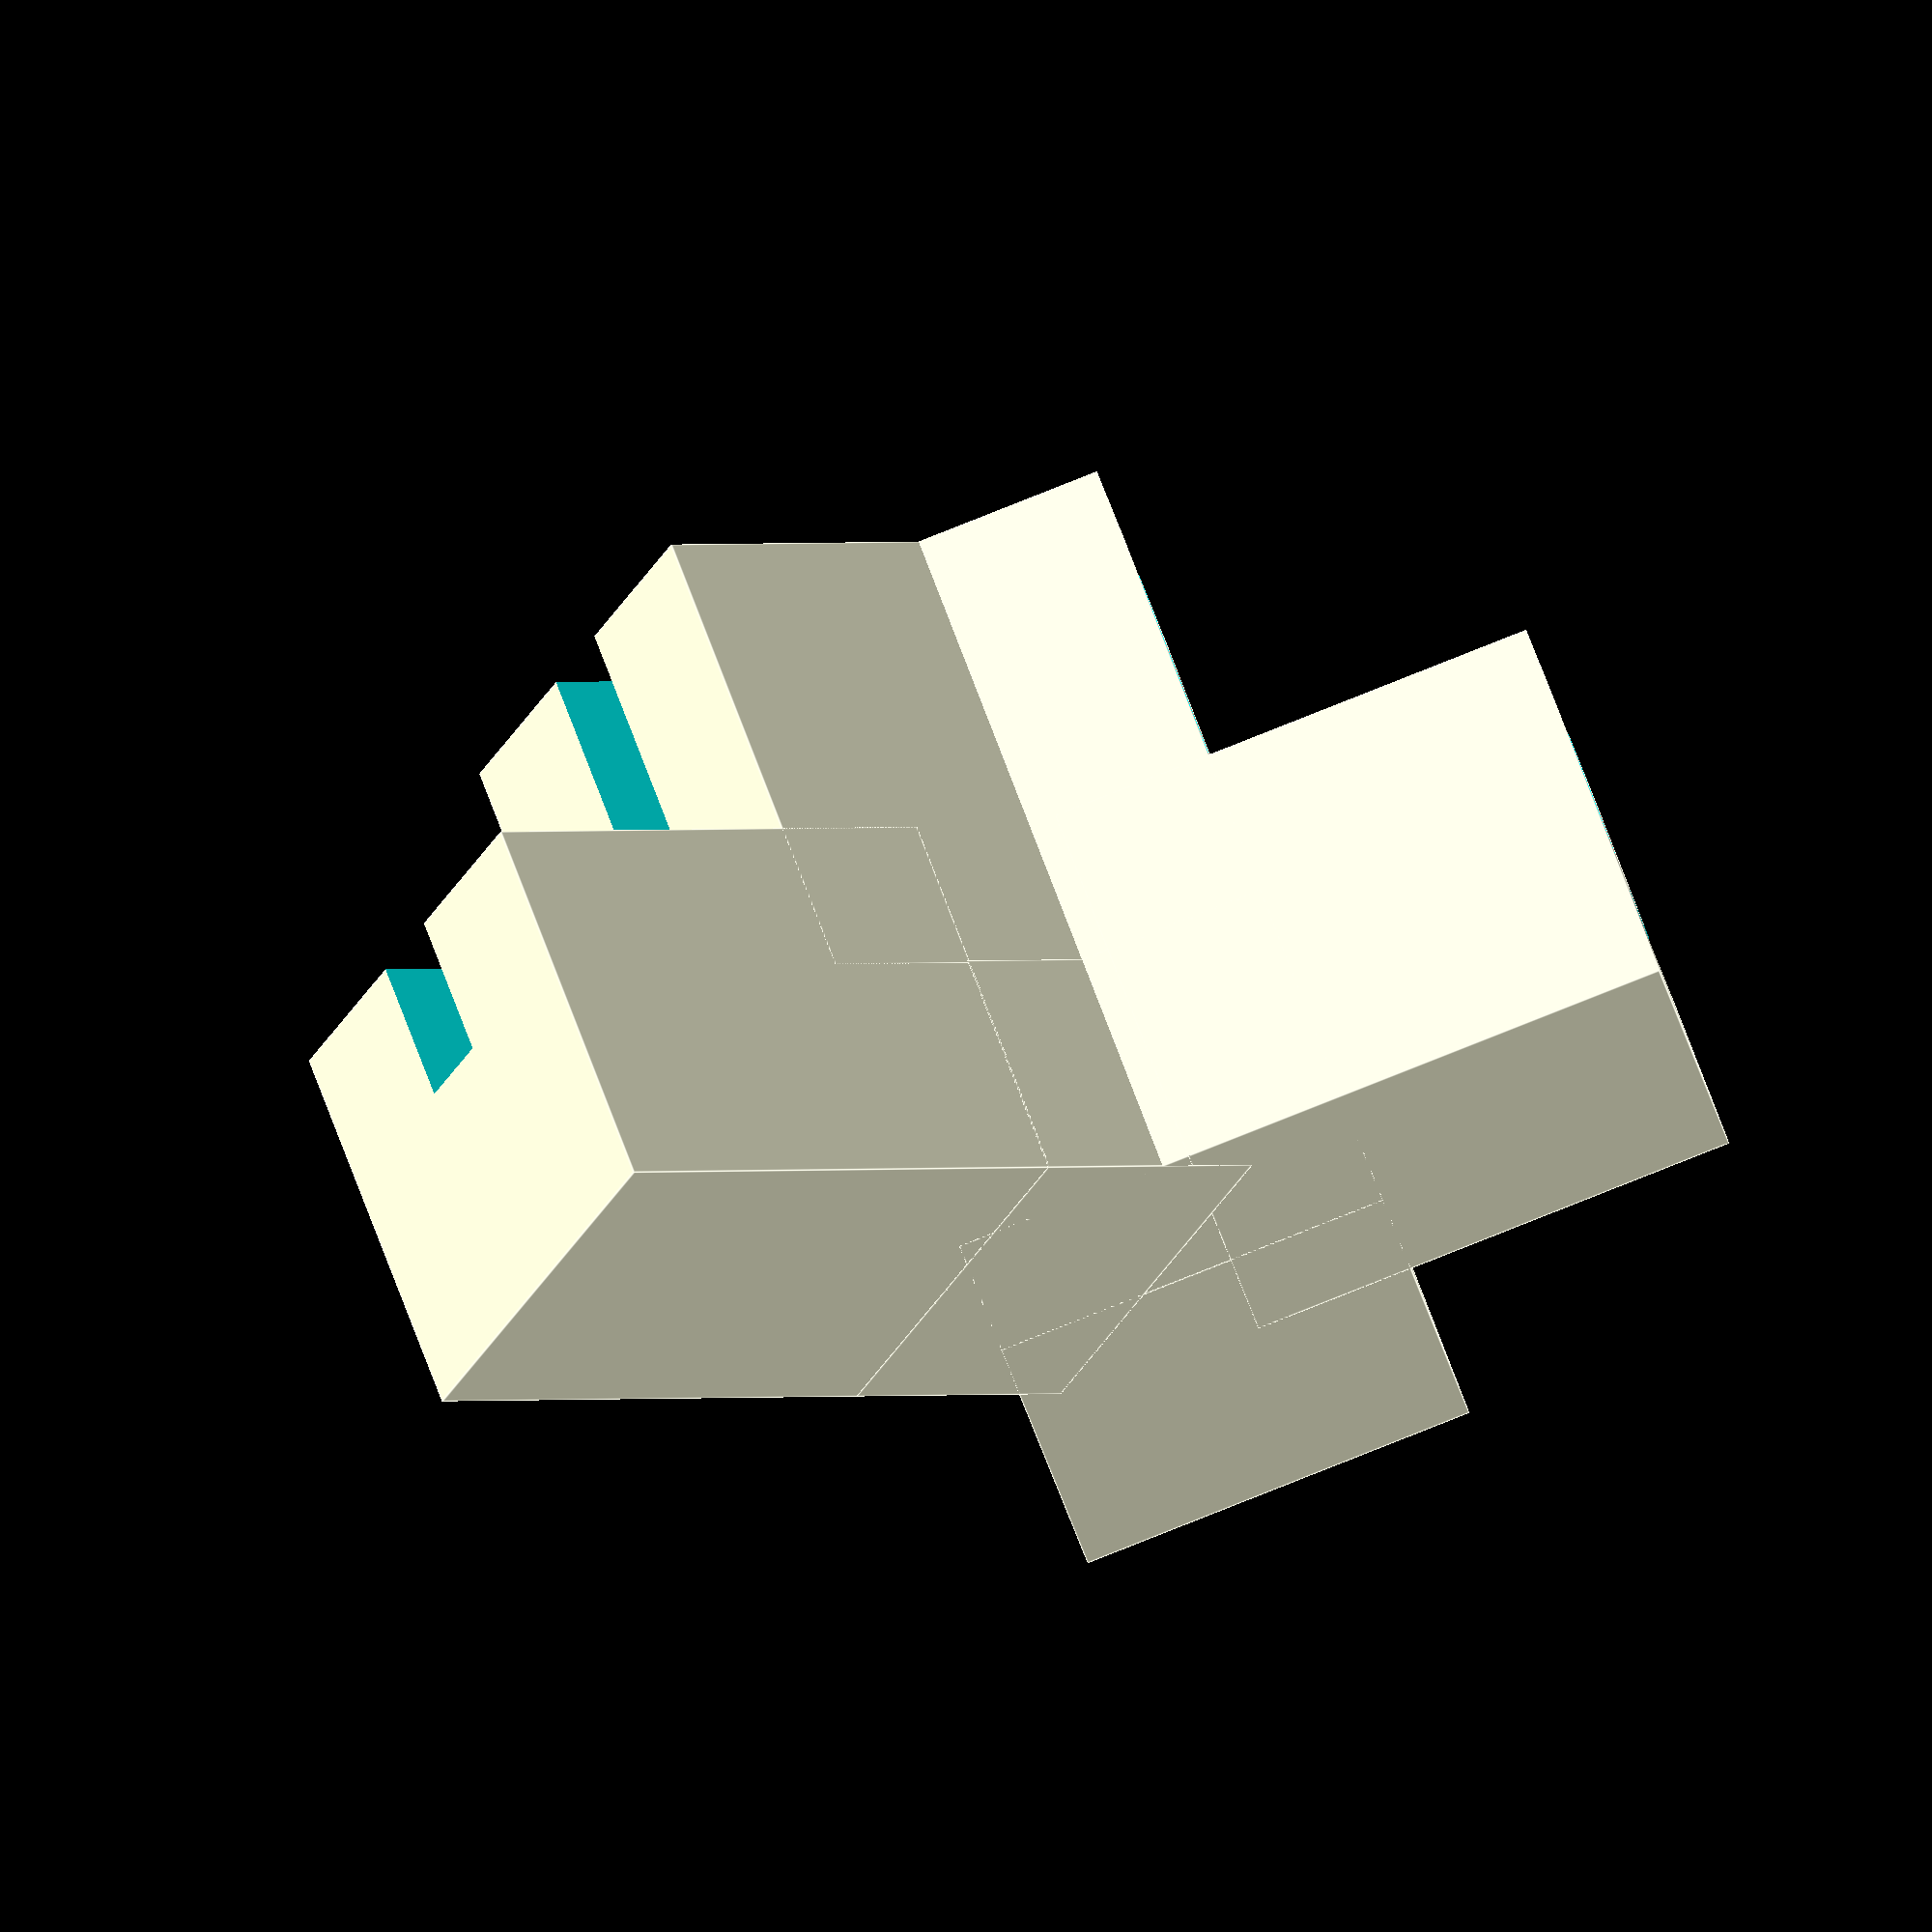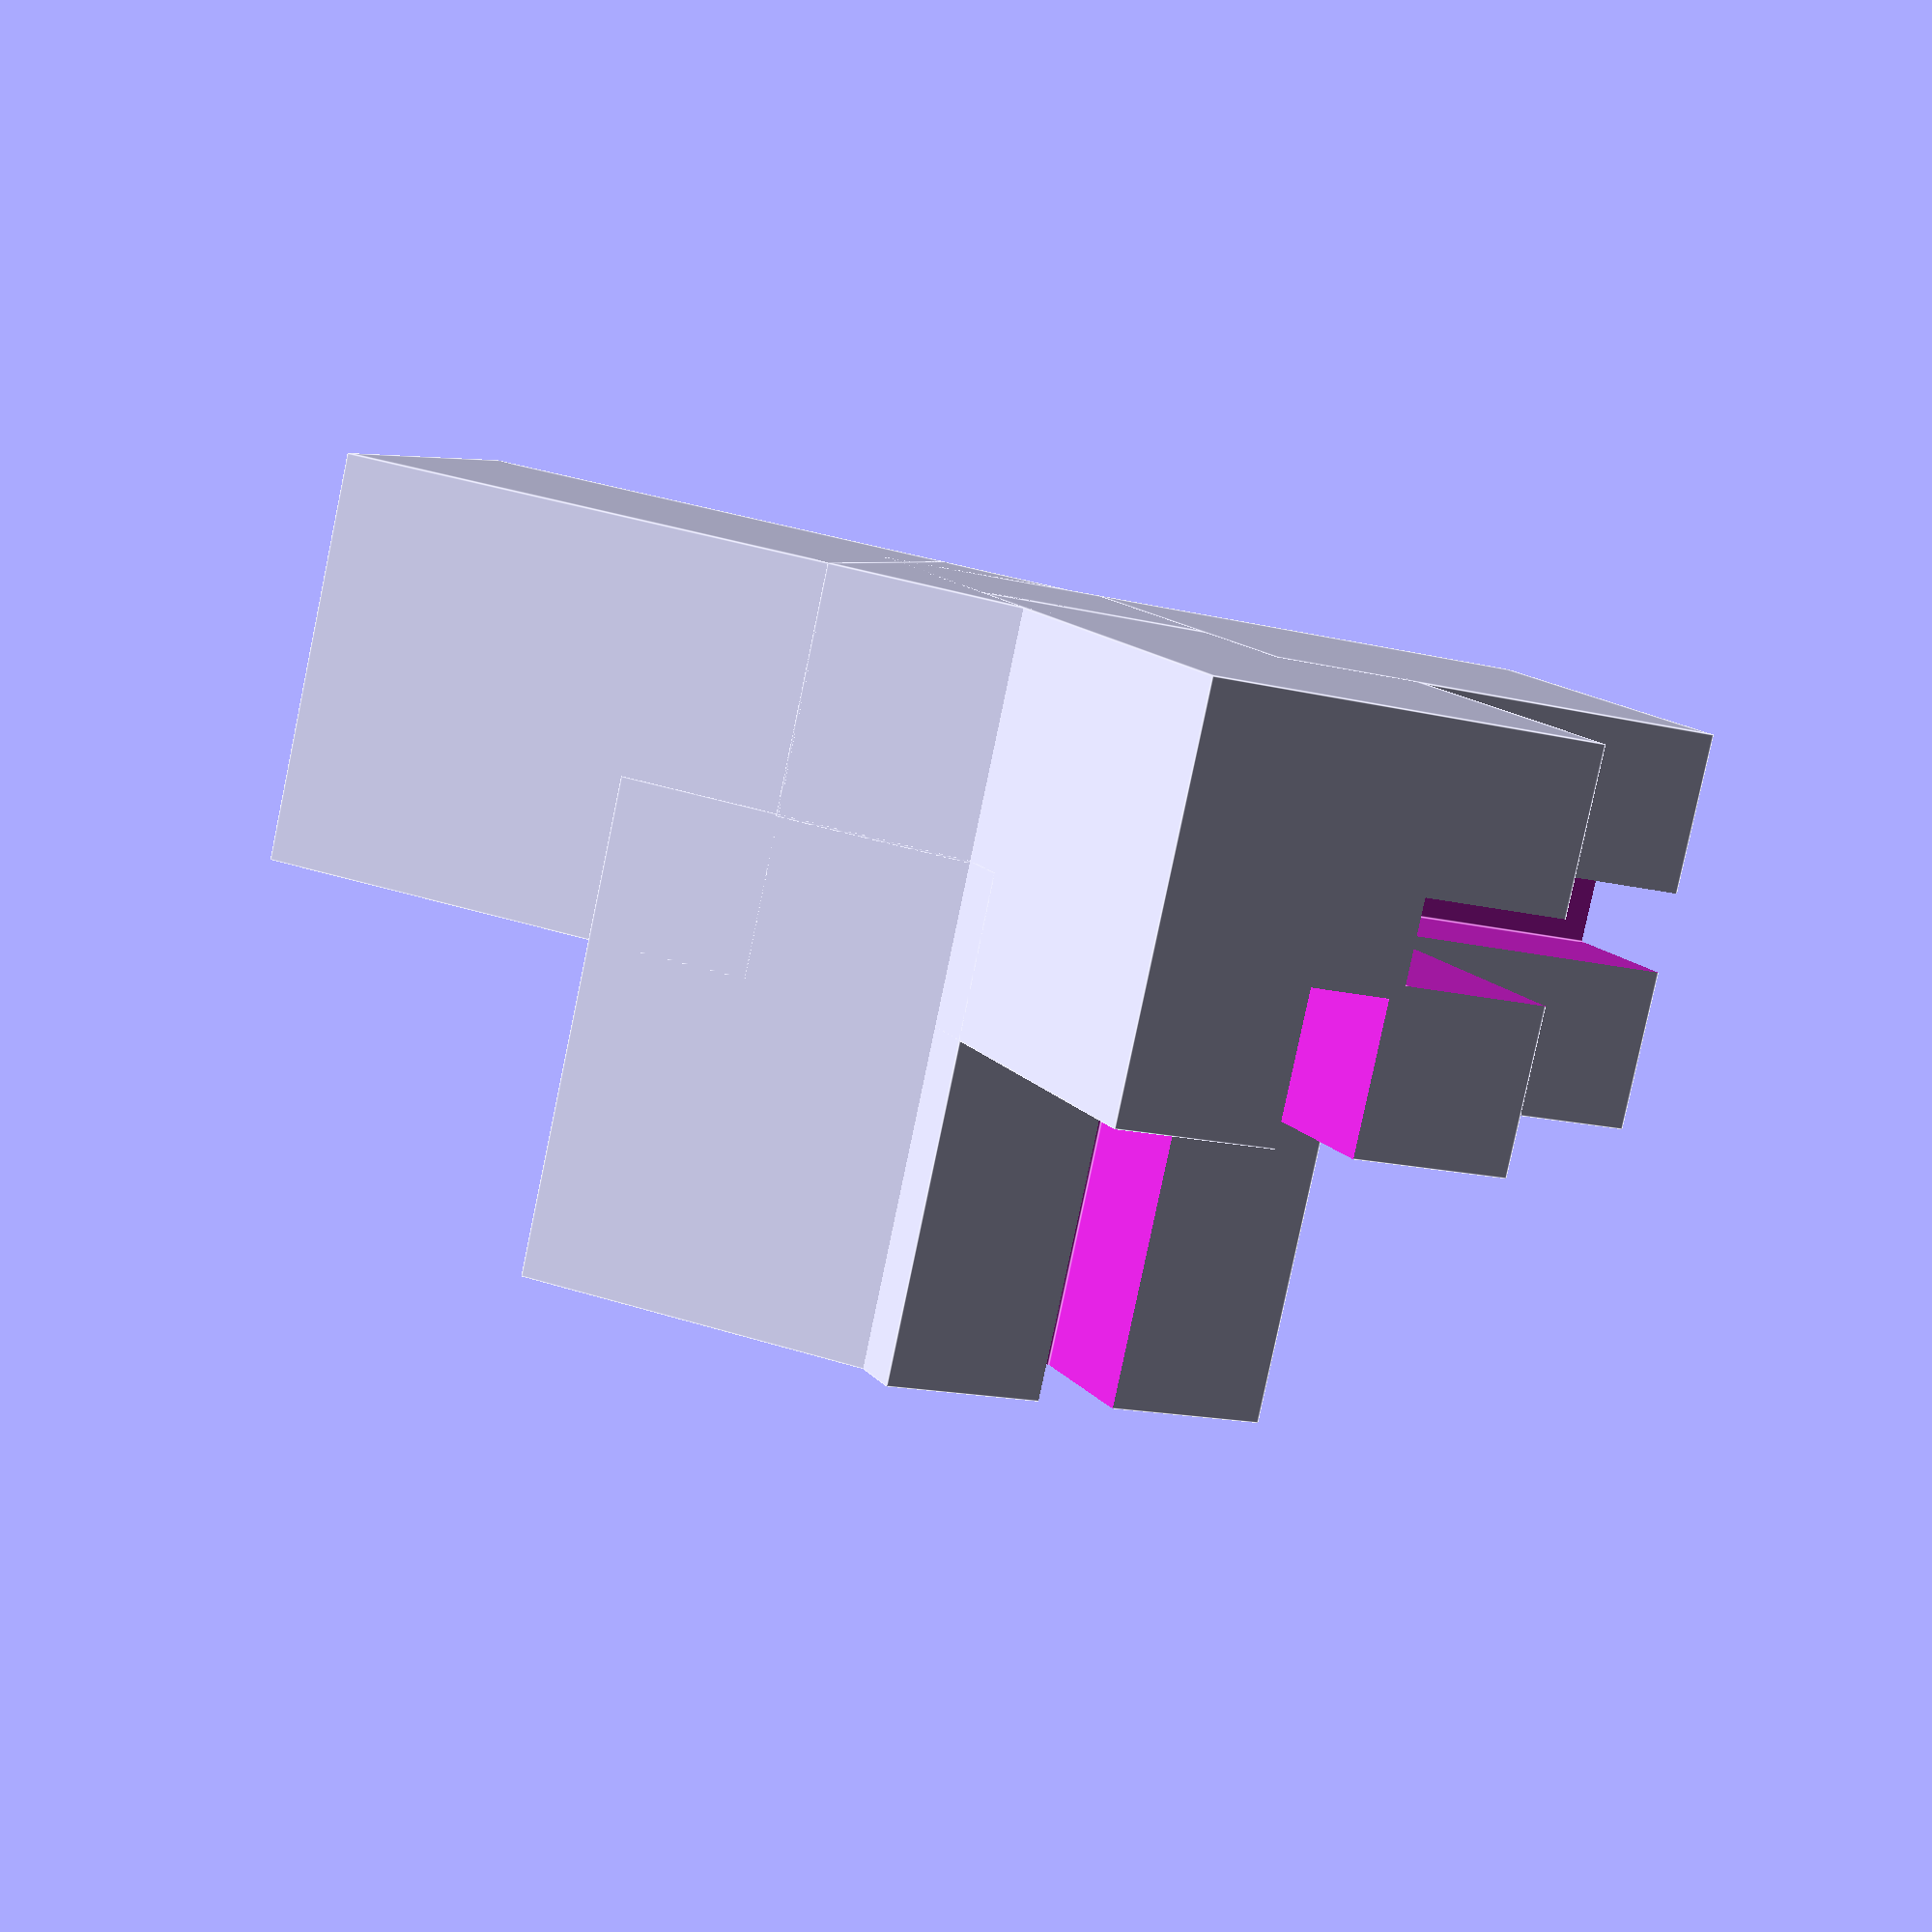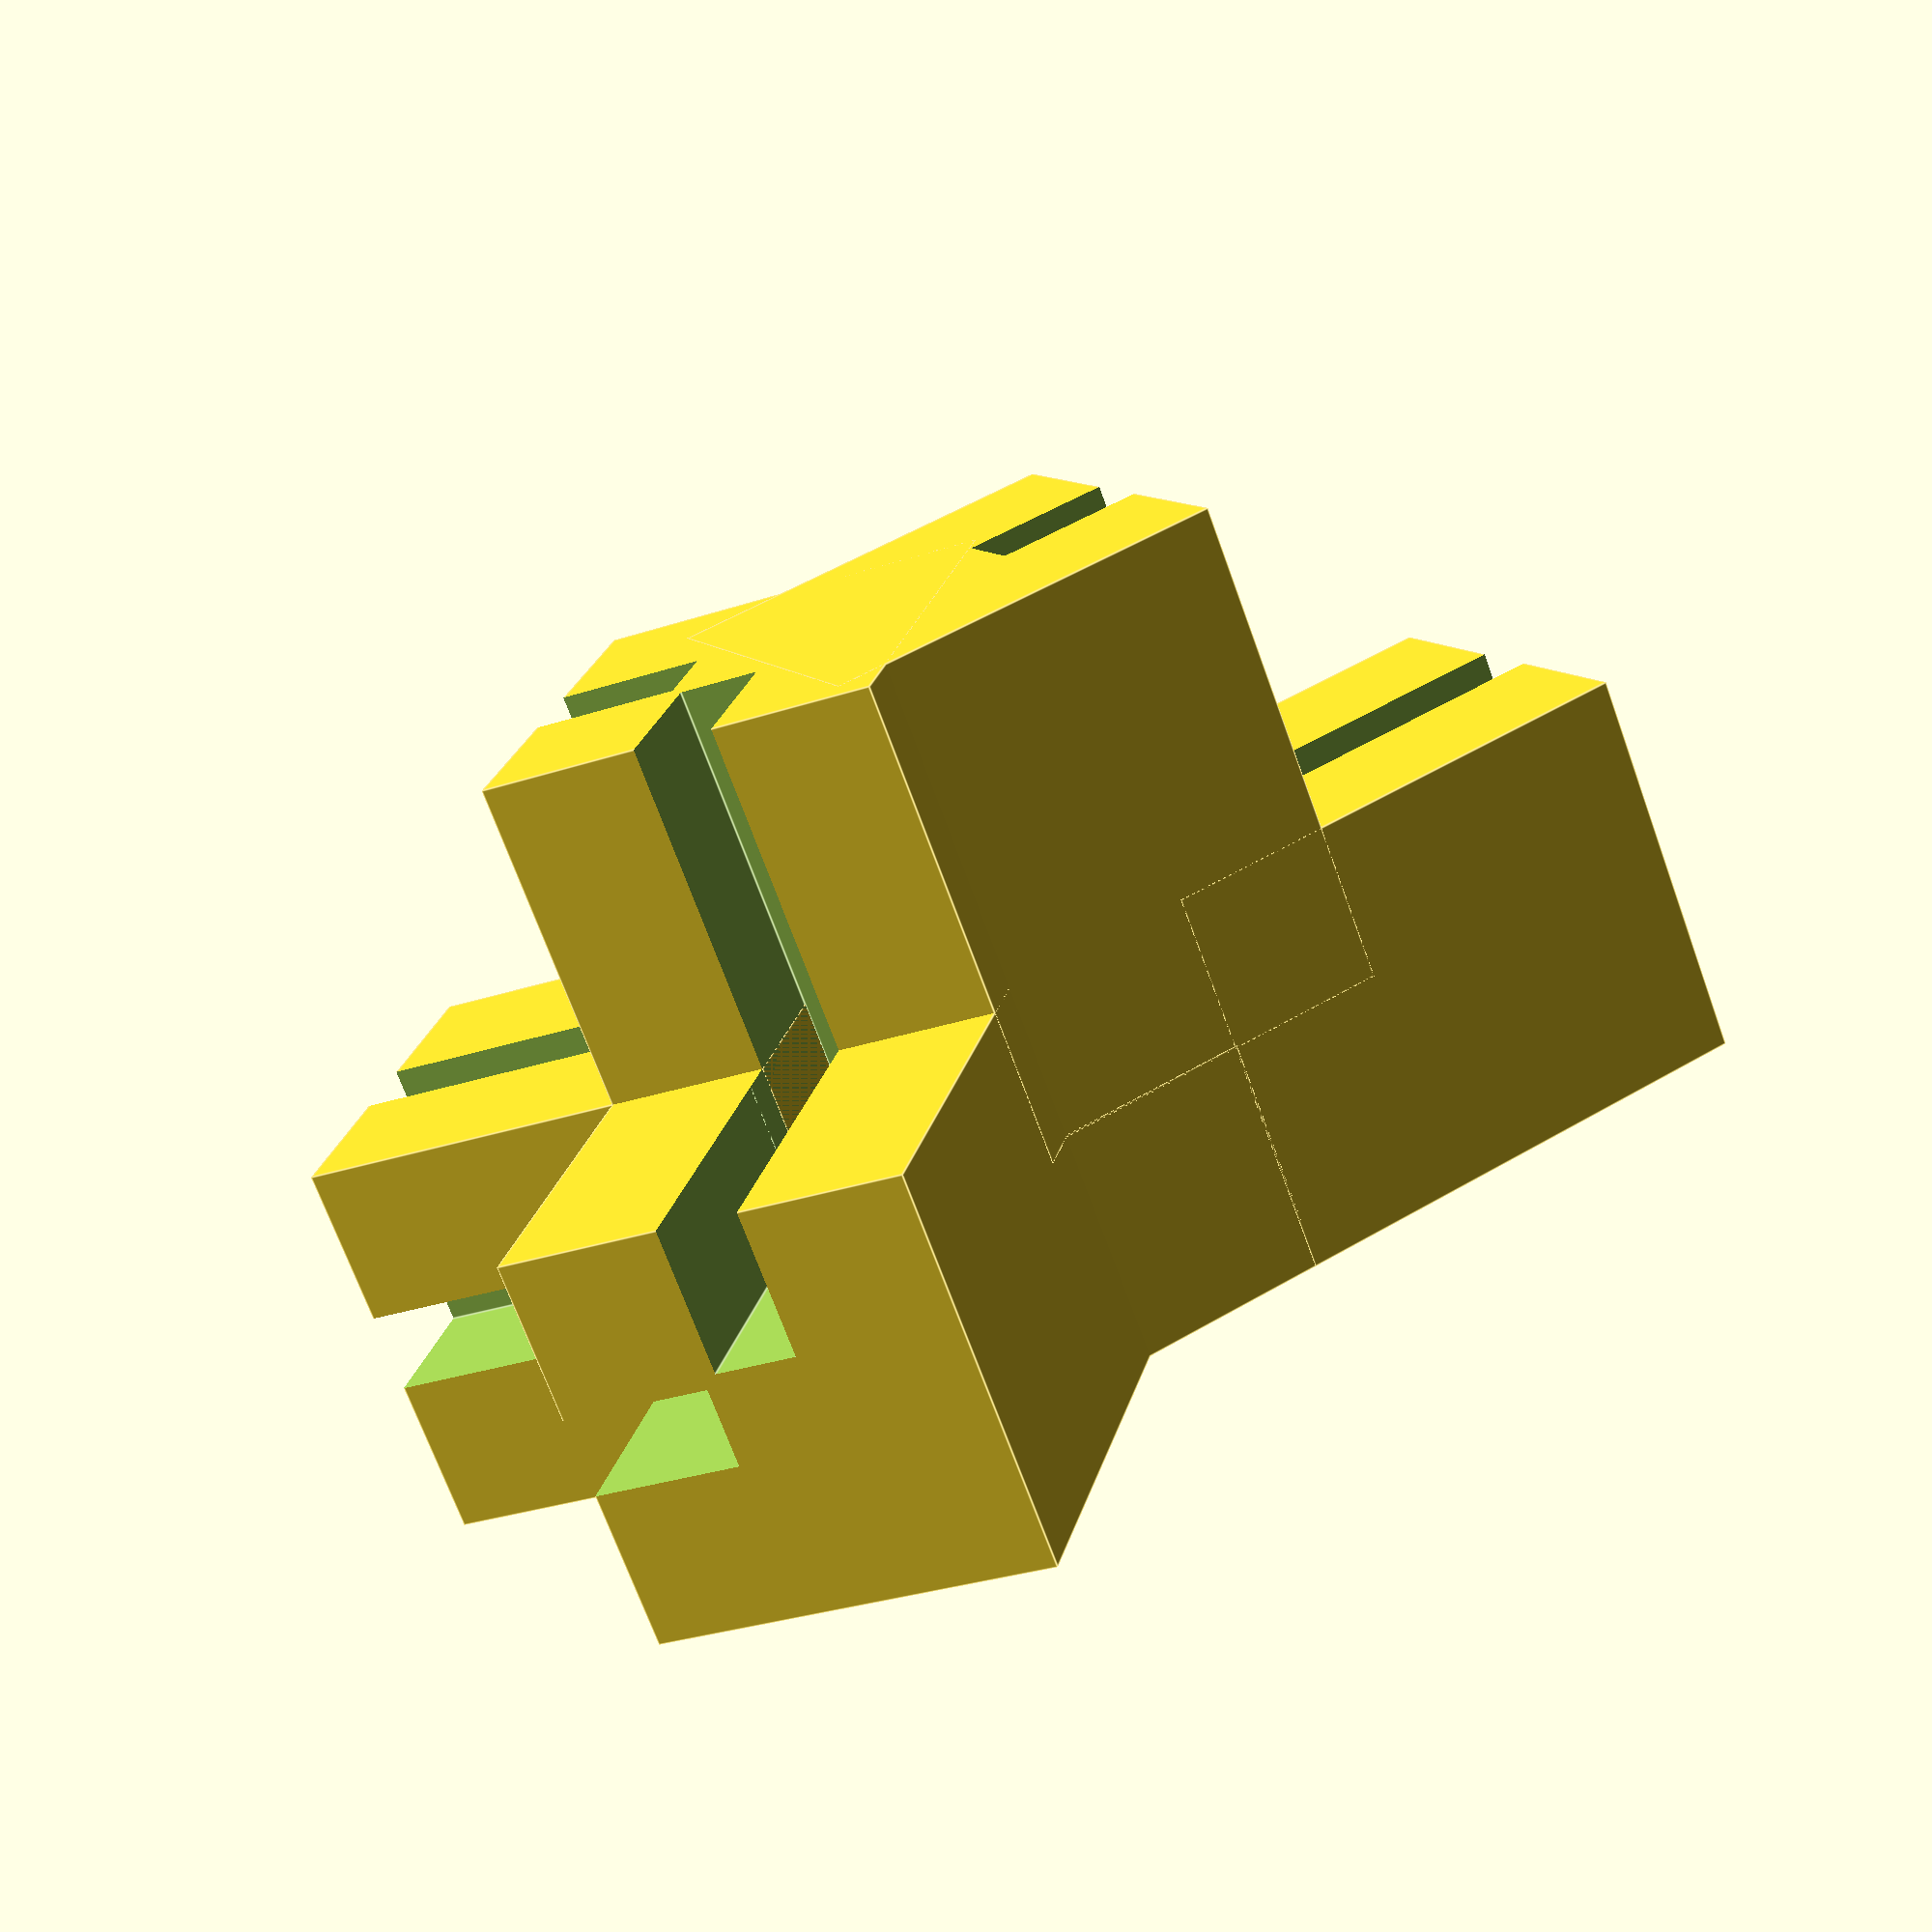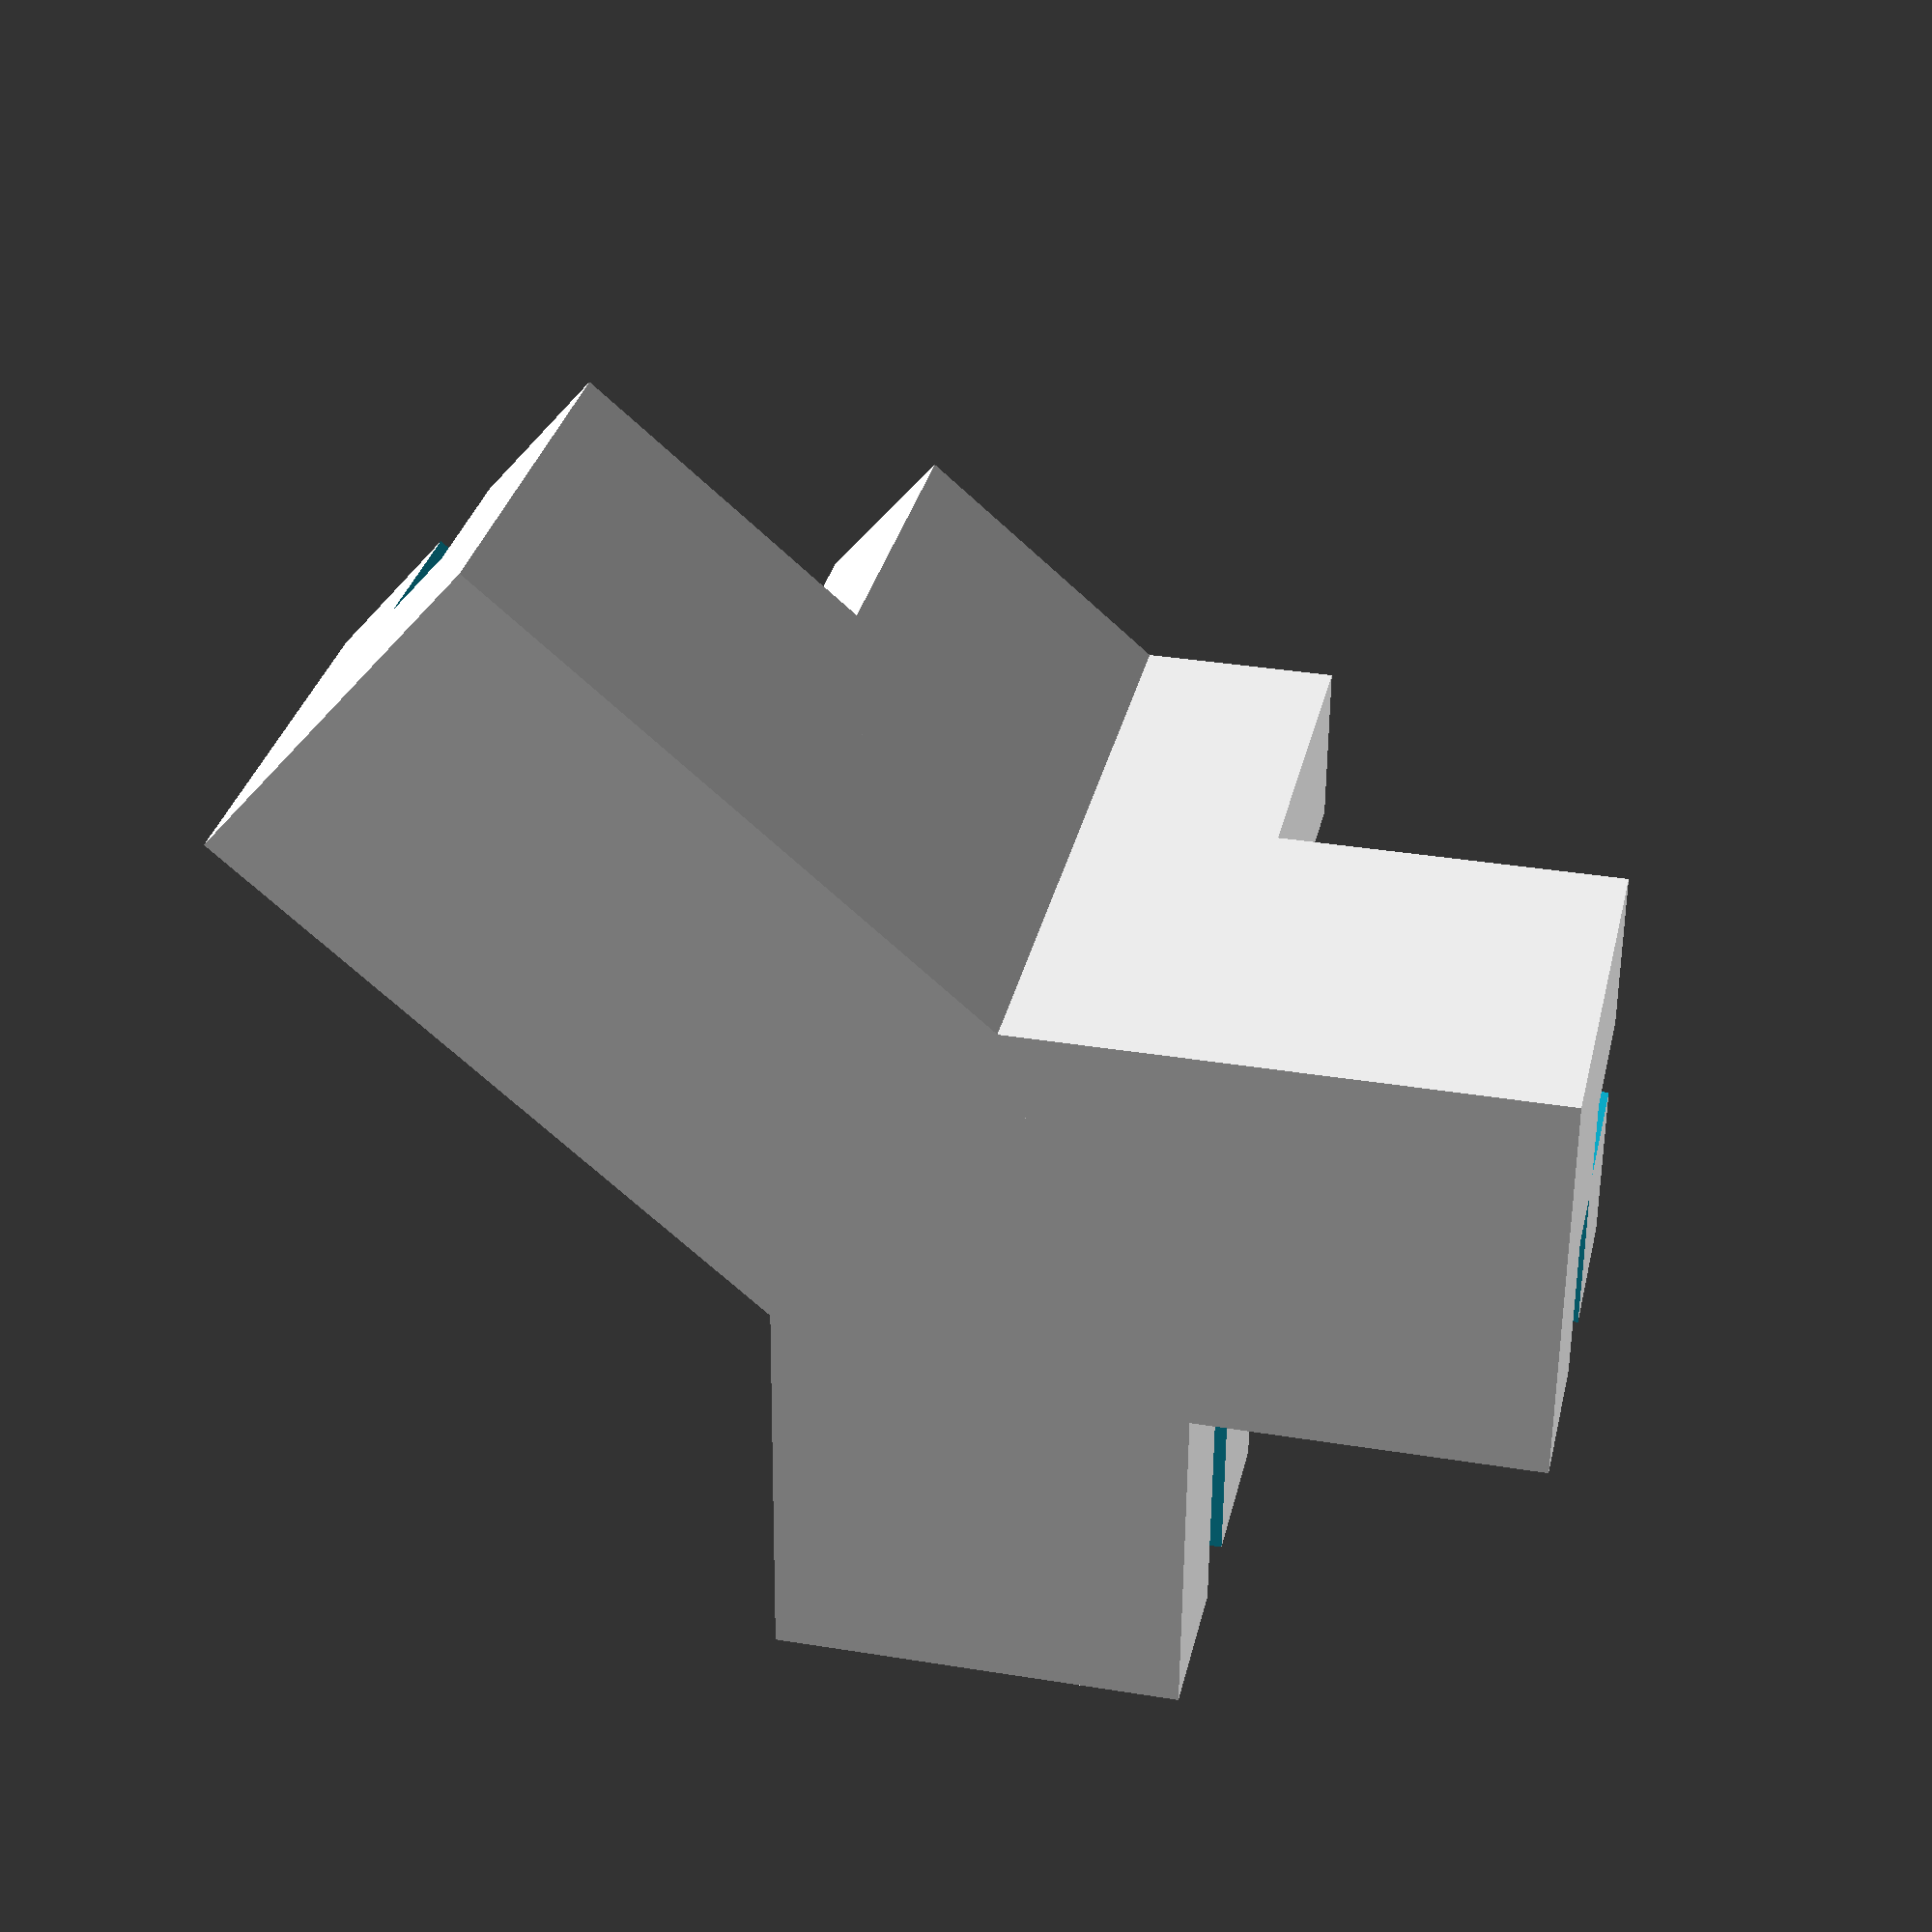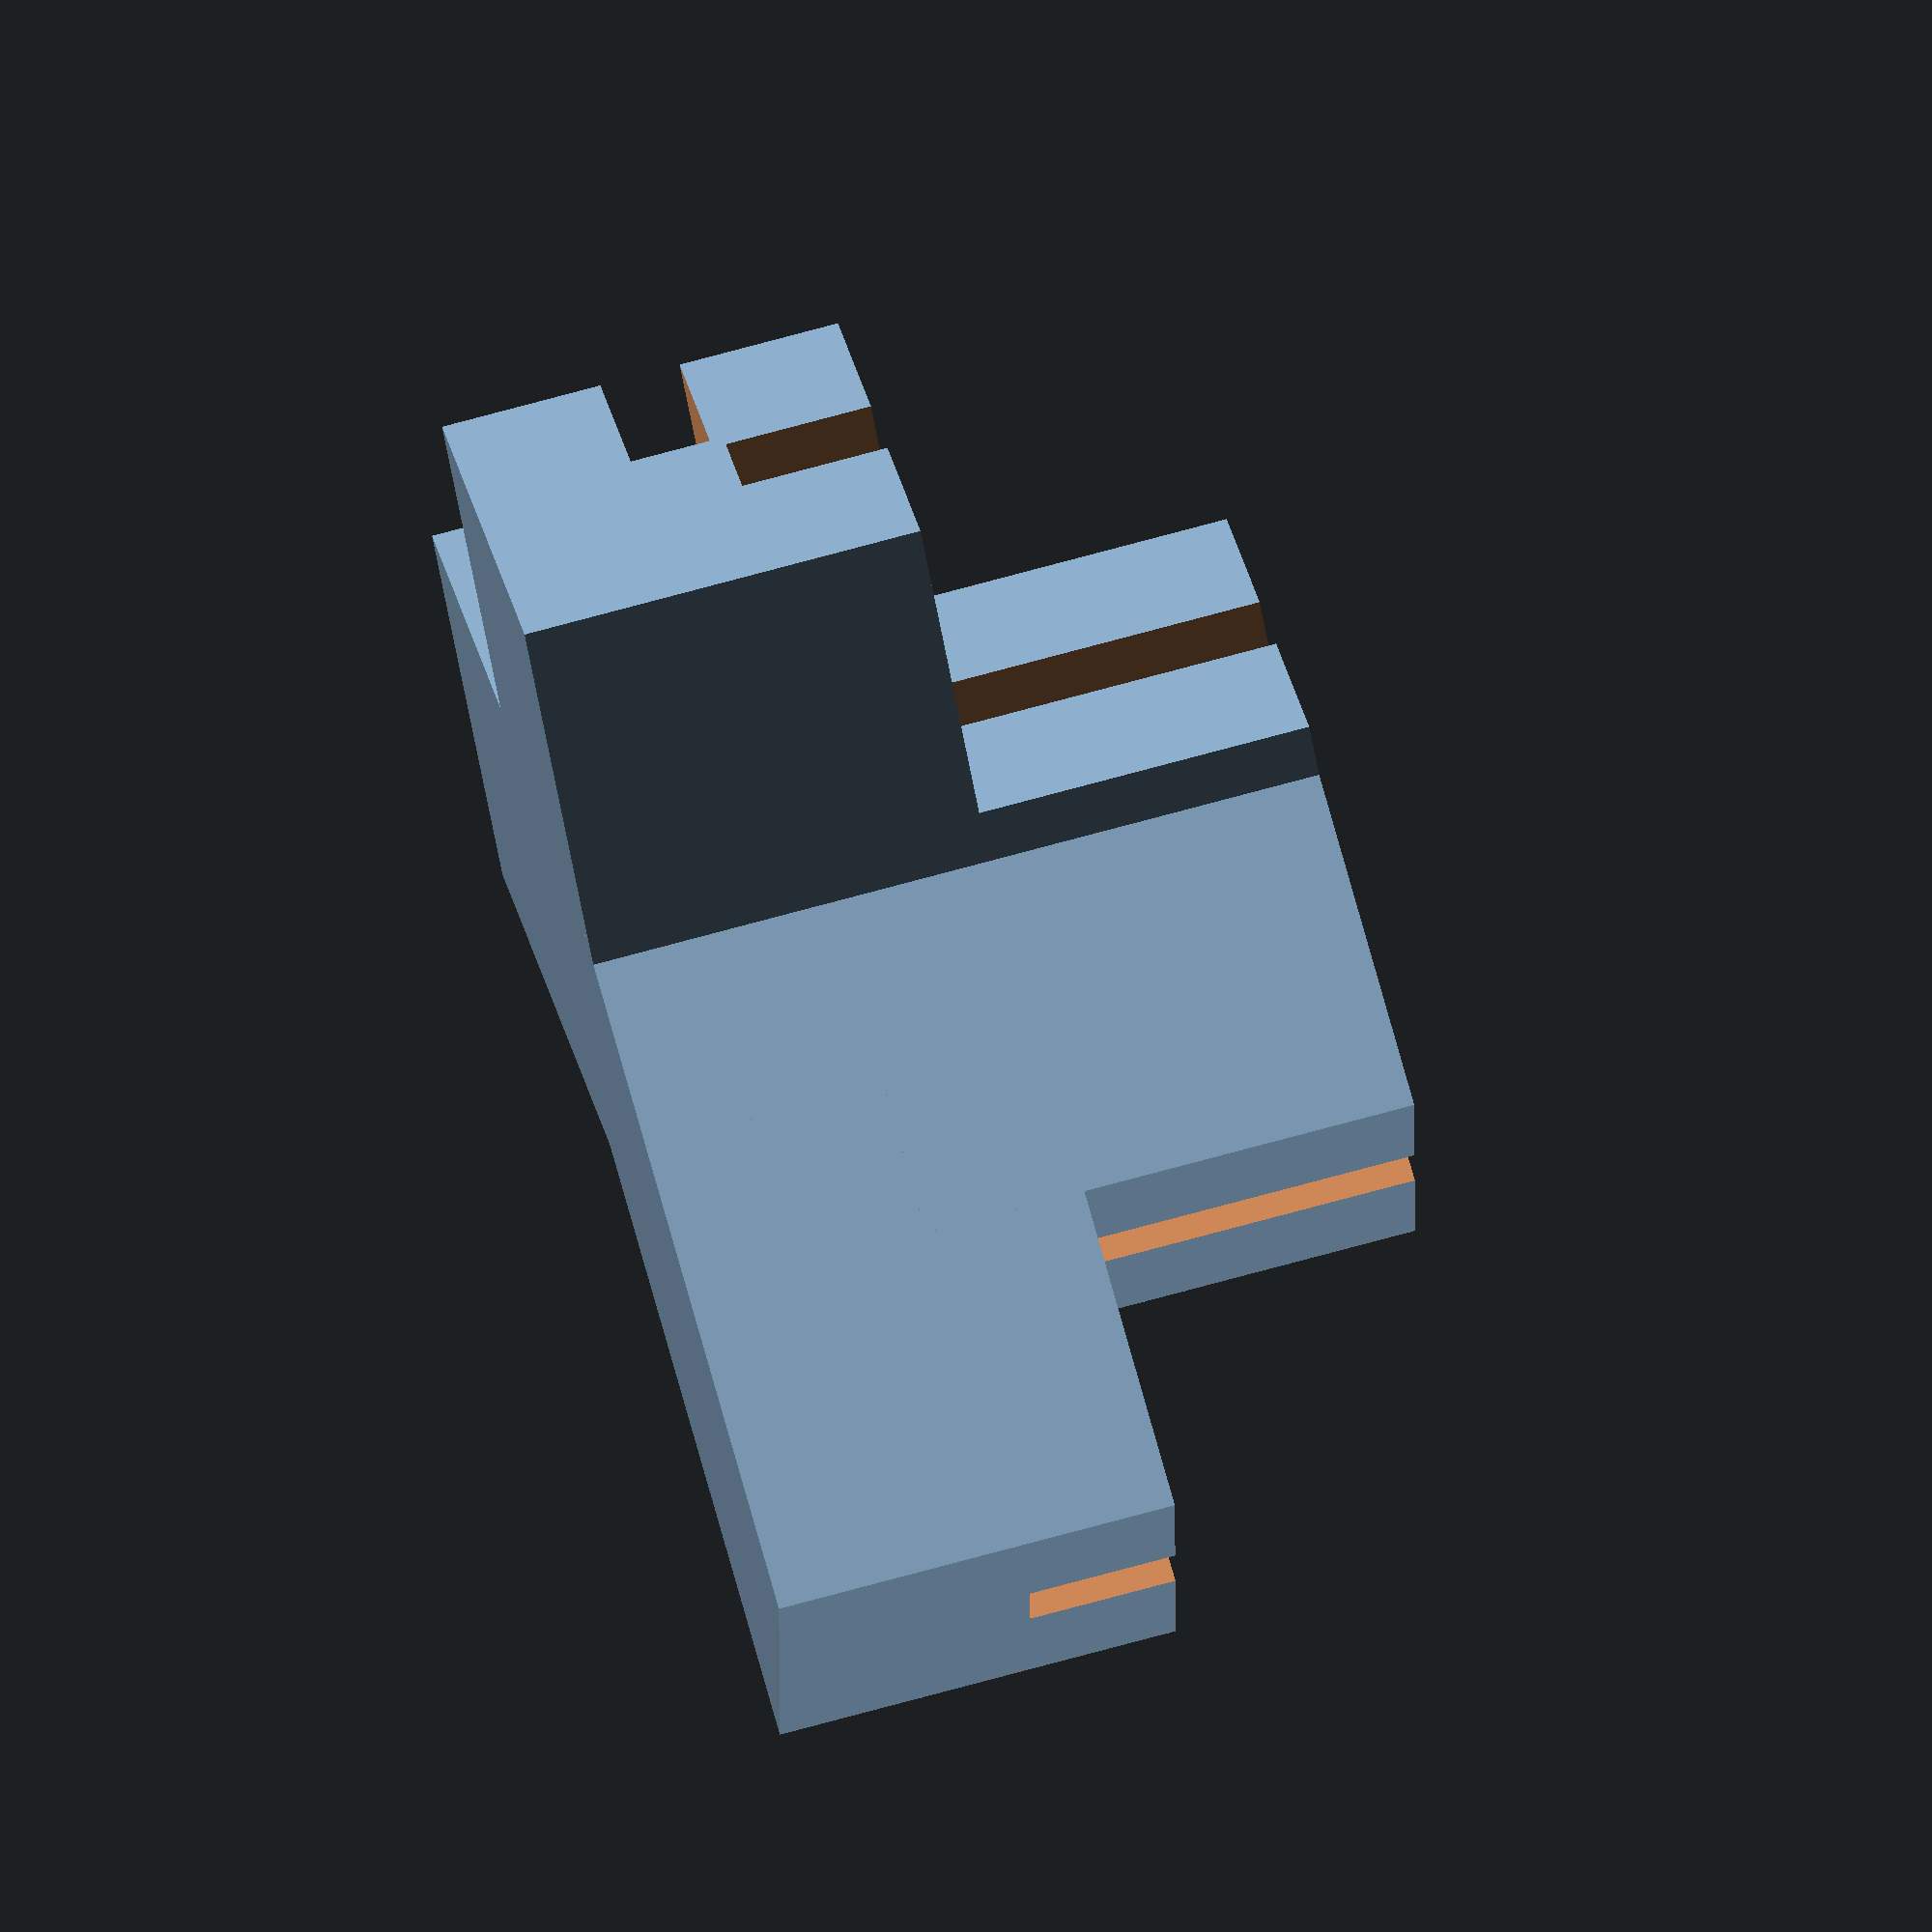
<openscad>
union()
{
  union()
  {
    translate(v = [10.75, 0, 0])
    {
      difference()
      {
        difference()
        {
          cube(size = [18.5, 15, 15], center = true);
          translate(v = [0, 0, 5.5])
          {
            cube(size = [19.5, 3, 7], center = true);
          }
        }
        rotate(a = [-90, 0, 0], v = undef)
        {
          translate(v = [0, 0, 5.5])
          {
            cube(size = [19.5, 3, 7], center = true);
          }
        }
      }
    }
    translate(v = [0, 10.75, 0])
    {
      rotate(a = [90, 0, 90], v = undef)
      {
        difference()
        {
          difference()
          {
            cube(size = [18.5, 15, 15], center = true);
            translate(v = [0, 0, 5.5])
            {
              cube(size = [19.5, 3, 7], center = true);
            }
          }
          rotate(a = [-90, 0, 0], v = undef)
          {
            translate(v = [0, 0, 5.5])
            {
              cube(size = [19.5, 3, 7], center = true);
            }
          }
        }
      }
    }
    translate(v = [-2.95, -2.95, 0])
    {
      cube(size = [9.1, 9.1, 15], center = true);
    }
    translate(v = [0, 0, 10.75])
    {
      rotate(a = [0, 90, 0], v = undef)
      {
        difference()
        {
          difference()
          {
            cube(size = [18.5, 15, 15], center = true);
            translate(v = [0, 0, 5.5])
            {
              cube(size = [19.5, 3, 7], center = true);
            }
          }
          rotate(a = [-90, 0, 0], v = undef)
          {
            translate(v = [0, 0, 5.5])
            {
              cube(size = [19.5, 3, 7], center = true);
            }
          }
        }
      }
    }
  }
  translate(v = [-4, 0, -7])
  {
    rotate(a = [0, 130, 0], v = undef)
    {
      union()
      {
        rotate(a = [-90, 0, 0], v = undef)
        {
          translate(v = [10.75, 0, 0])
          {
            difference()
            {
              cube(size = [18.5, 15, 15], center = true);
              translate(v = [0, 0, 5.5])
              {
                cube(size = [19.5, 3, 7], center = true);
              }
            }
          }
        }
        rotate(a = [0, 90, 0], v = undef)
        {
          translate(v = [0, 10.75, 0])
          {
            rotate(a = [0, 0, 90], v = undef)
            {
              difference()
              {
                cube(size = [18.5, 15, 15], center = true);
                translate(v = [0, 0, 5.5])
                {
                  cube(size = [19.5, 3, 7], center = true);
                }
              }
            }
          }
        }
        translate(v = [-2.95, -2.95, 0])
        {
          cube(size = [9.1, 9.1, 15], center = true);
        }
      }
    }
  }
}

</openscad>
<views>
elev=89.2 azim=297.8 roll=291.5 proj=o view=edges
elev=196.2 azim=333.0 roll=296.8 proj=p view=edges
elev=212.0 azim=234.4 roll=65.2 proj=p view=edges
elev=146.1 azim=272.1 roll=257.5 proj=p view=wireframe
elev=148.9 azim=100.1 roll=11.6 proj=o view=wireframe
</views>
